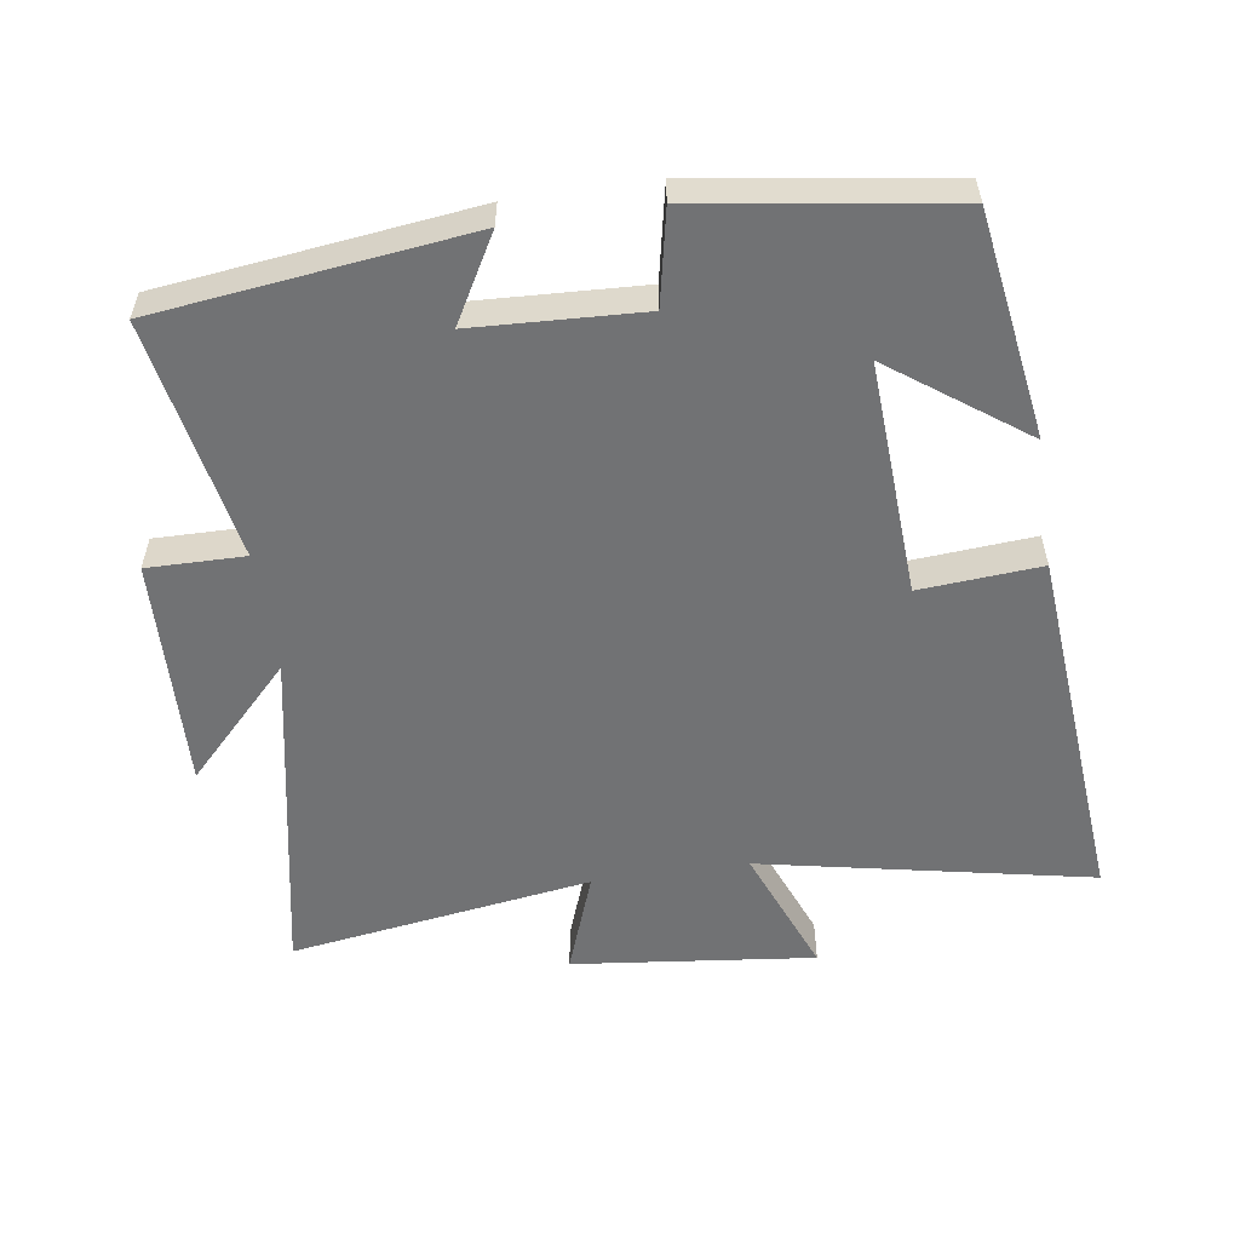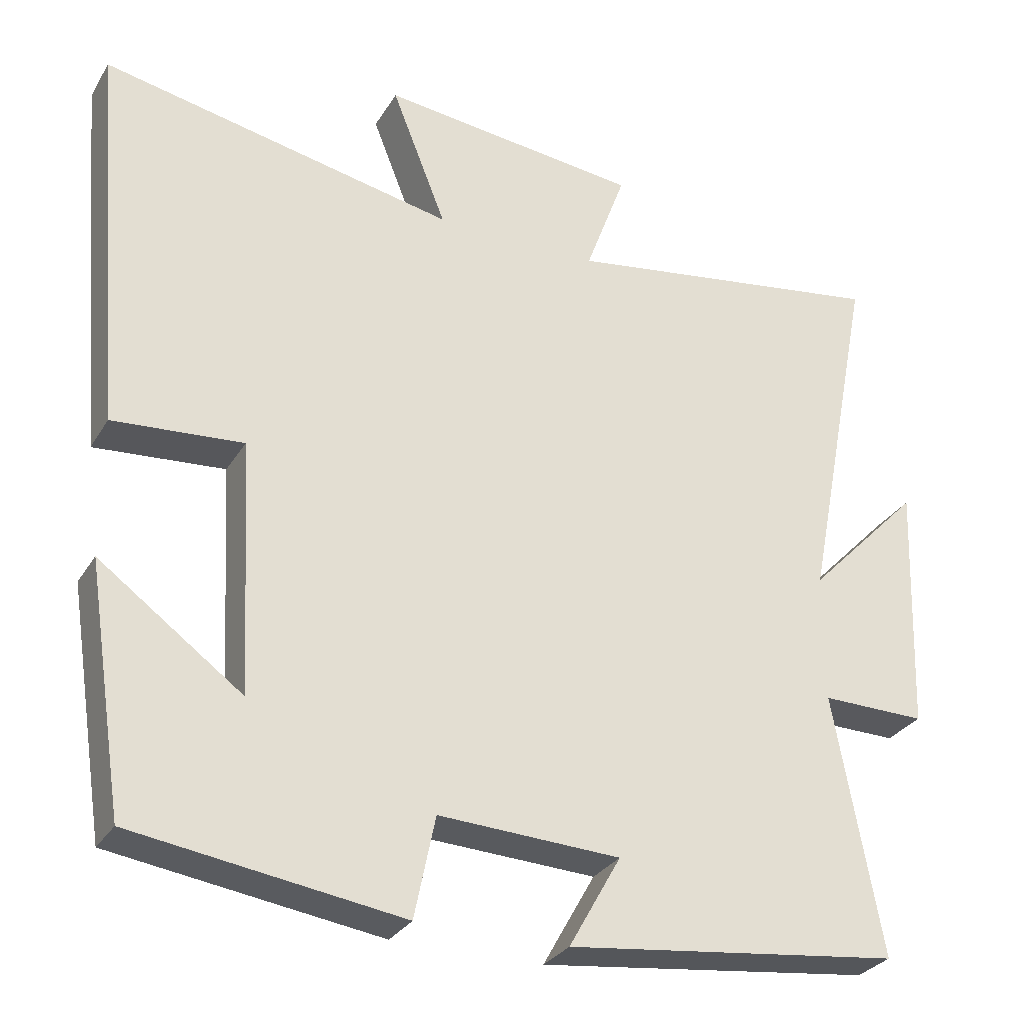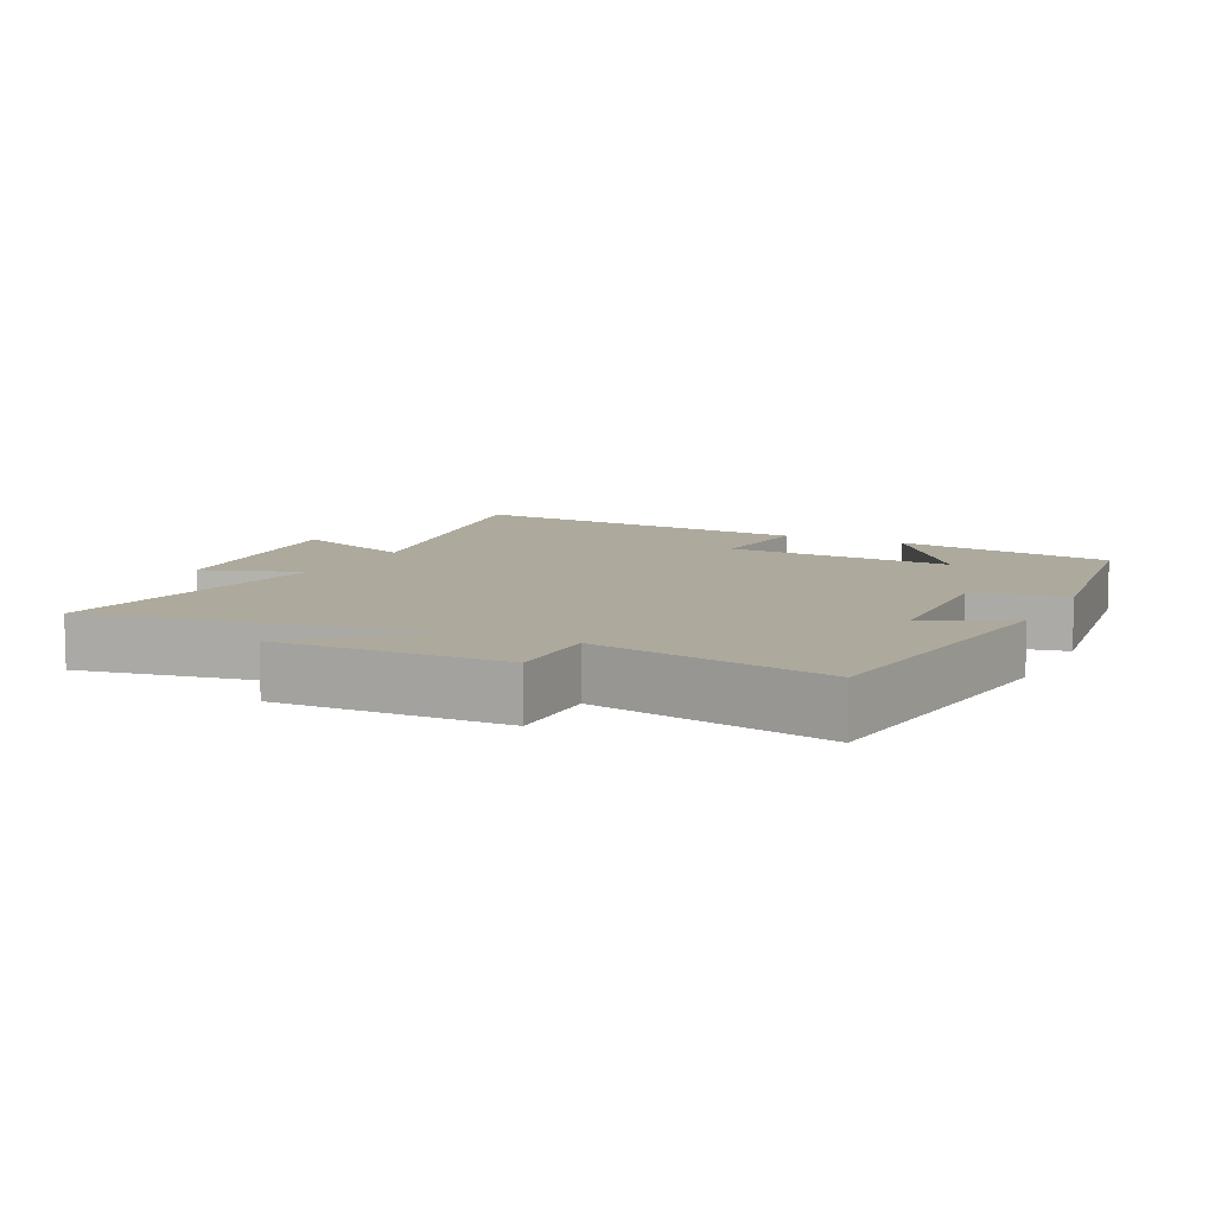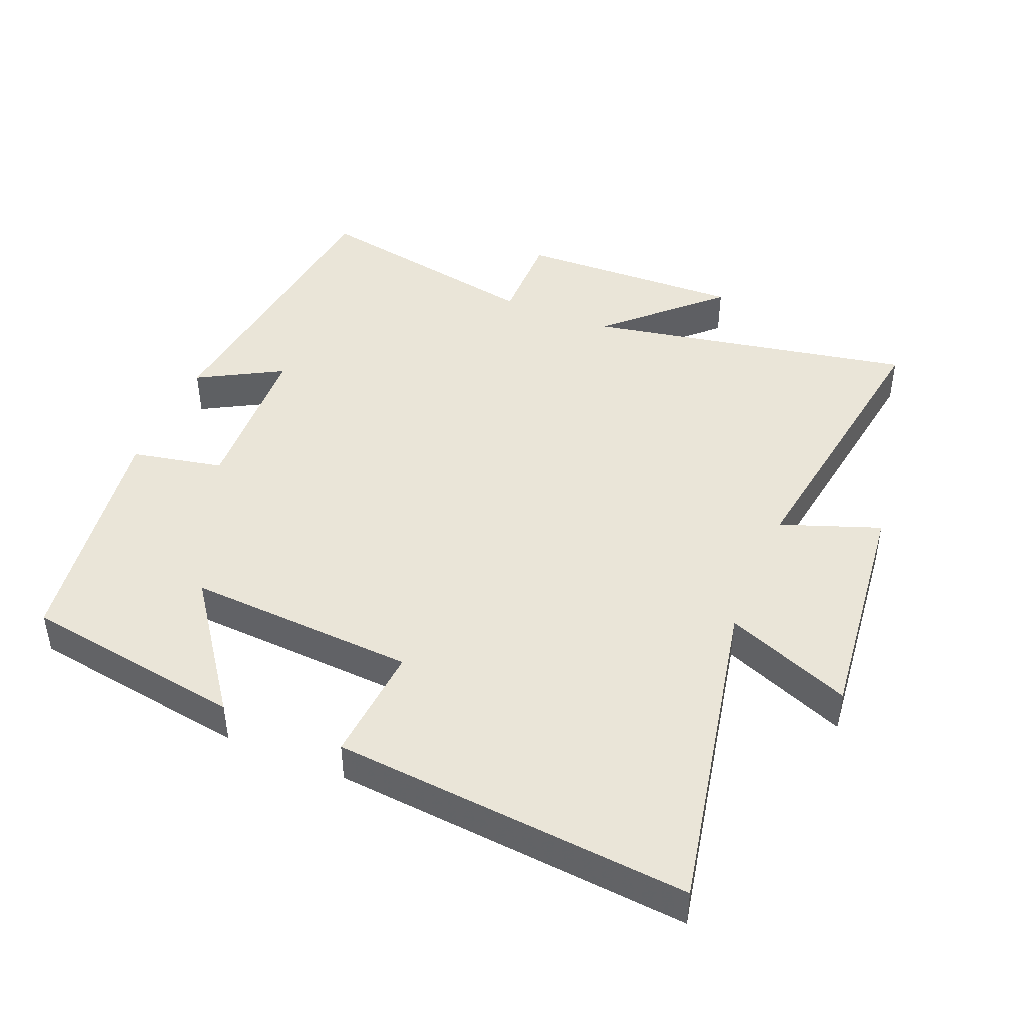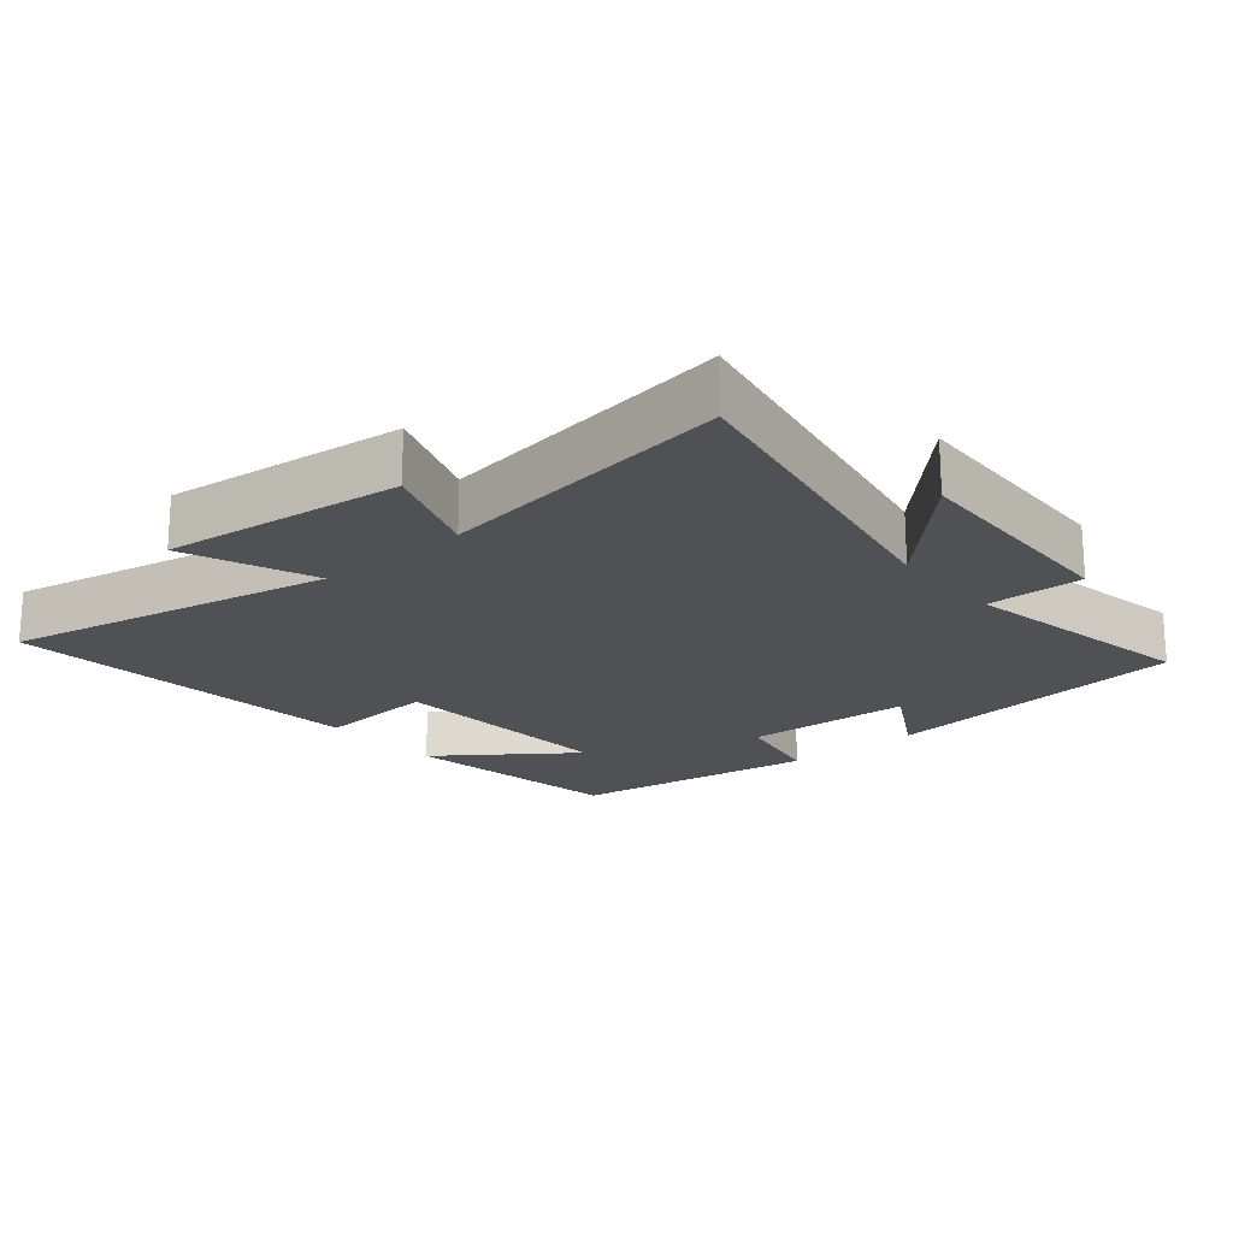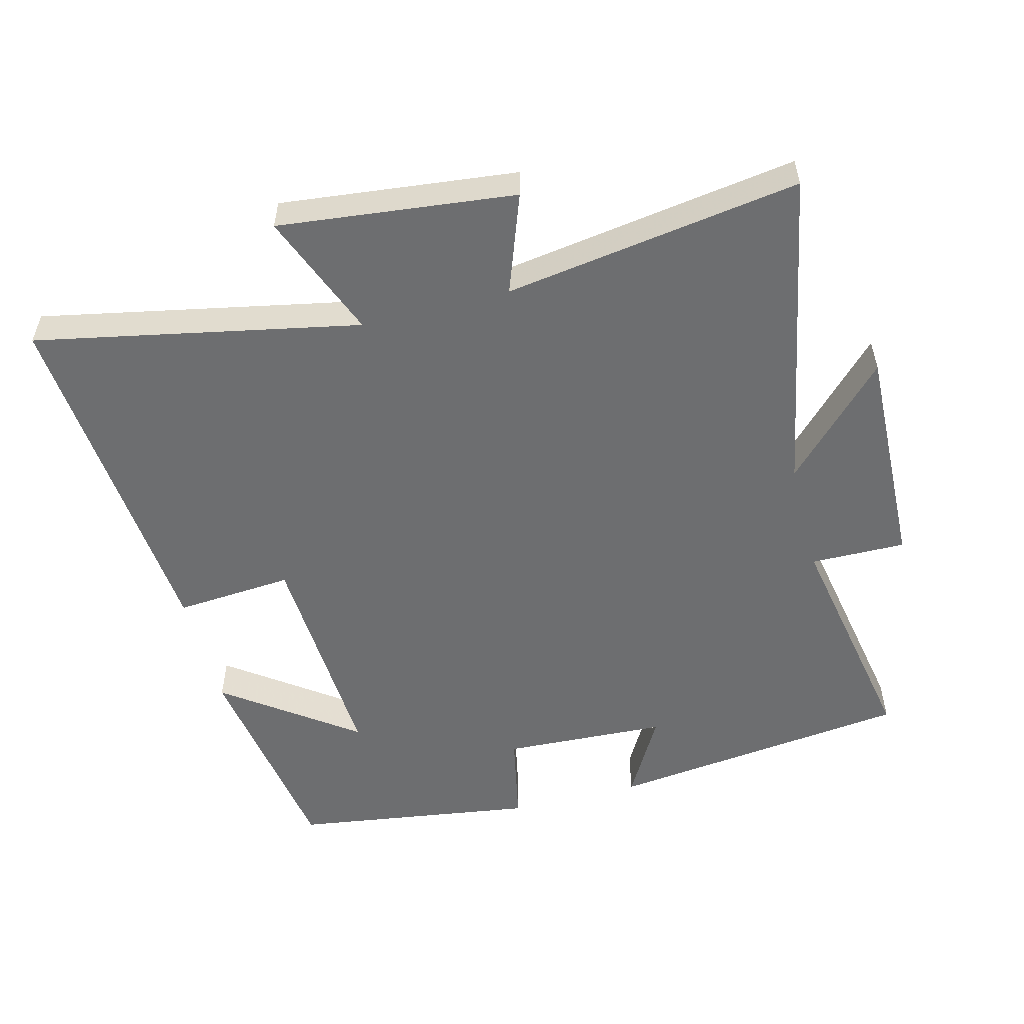
<metadata>
{"format":"obj","ext":"obj","renderer":"f3d","projection":"perspective","resolution":1024,"background":"white","views":[{"elev":-55.5,"azim":-171.5,"up":"+Y"},{"elev":-29.5,"azim":-25.6,"up":"+Z"},{"elev":8.9,"azim":116.7,"up":"+Y"},{"elev":44.7,"azim":-67.3,"up":"+Y"},{"elev":-19.9,"azim":40.2,"up":"+Y"},{"elev":-54.2,"azim":14.6,"up":"+Y"}]}
</metadata>
<code>
v 0.594 0.07 0.565
v 0.5 0.07 0.079
v 0.653 0.07 0.237
v 0.641 0.07 -0.099
v 0.5 0.07 -0.097
v 0.564 0.07 -0.446
v 0.113 0.07 -0.5
v 0.183 0.07 -0.376
v -0.061 0.07 -0.364
v -0.089 0.07 -0.5
v -0.45 0.07 -0.447
v -0.5 0.07 -0.119
v -0.307 0.07 -0.26
v -0.325 0.07 0.08
v -0.5 0.07 0.067
v -0.544 0.07 0.597
v -0.066 0.07 0.5
v -0.14 0.07 0.687
v 0.21 0.07 0.647
v 0.156 0.07 0.5
v 0.594 0 0.565
v 0.5 0 0.079
v 0.653 0 0.237
v 0.641 0 -0.099
v 0.5 0 -0.097
v 0.564 0 -0.446
v 0.113 0 -0.5
v 0.183 0 -0.376
v -0.061 0 -0.364
v -0.089 0 -0.5
v -0.45 0 -0.447
v -0.5 0 -0.119
v -0.307 0 -0.26
v -0.325 0 0.08
v -0.5 0 0.067
v -0.544 0 0.597
v -0.066 0 0.5
v -0.14 0 0.687
v 0.21 0 0.647
v 0.156 0 0.5
f 17 18 19 20
f 14 15 16 17
f 13 14 17 20
f 10 11 12 13
f 9 10 13
f 8 9 13 20
f 5 6 7 8
f 5 8 20
f 2 3 4 5
f 2 5 20
f 1 2 20
f 40 39 38 37
f 37 36 35 34
f 40 37 34 33
f 33 32 31 30
f 33 30 29
f 40 33 29 28
f 28 27 26 25
f 40 28 25
f 25 24 23 22
f 40 25 22
f 40 22 21
f 1 21 22 2
f 2 22 23 3
f 3 23 24 4
f 4 24 25 5
f 5 25 26 6
f 6 26 27 7
f 7 27 28 8
f 8 28 29 9
f 9 29 30 10
f 10 30 31 11
f 11 31 32 12
f 12 32 33 13
f 13 33 34 14
f 14 34 35 15
f 15 35 36 16
f 16 36 37 17
f 17 37 38 18
f 18 38 39 19
f 19 39 40 20
f 20 40 21 1

</code>
